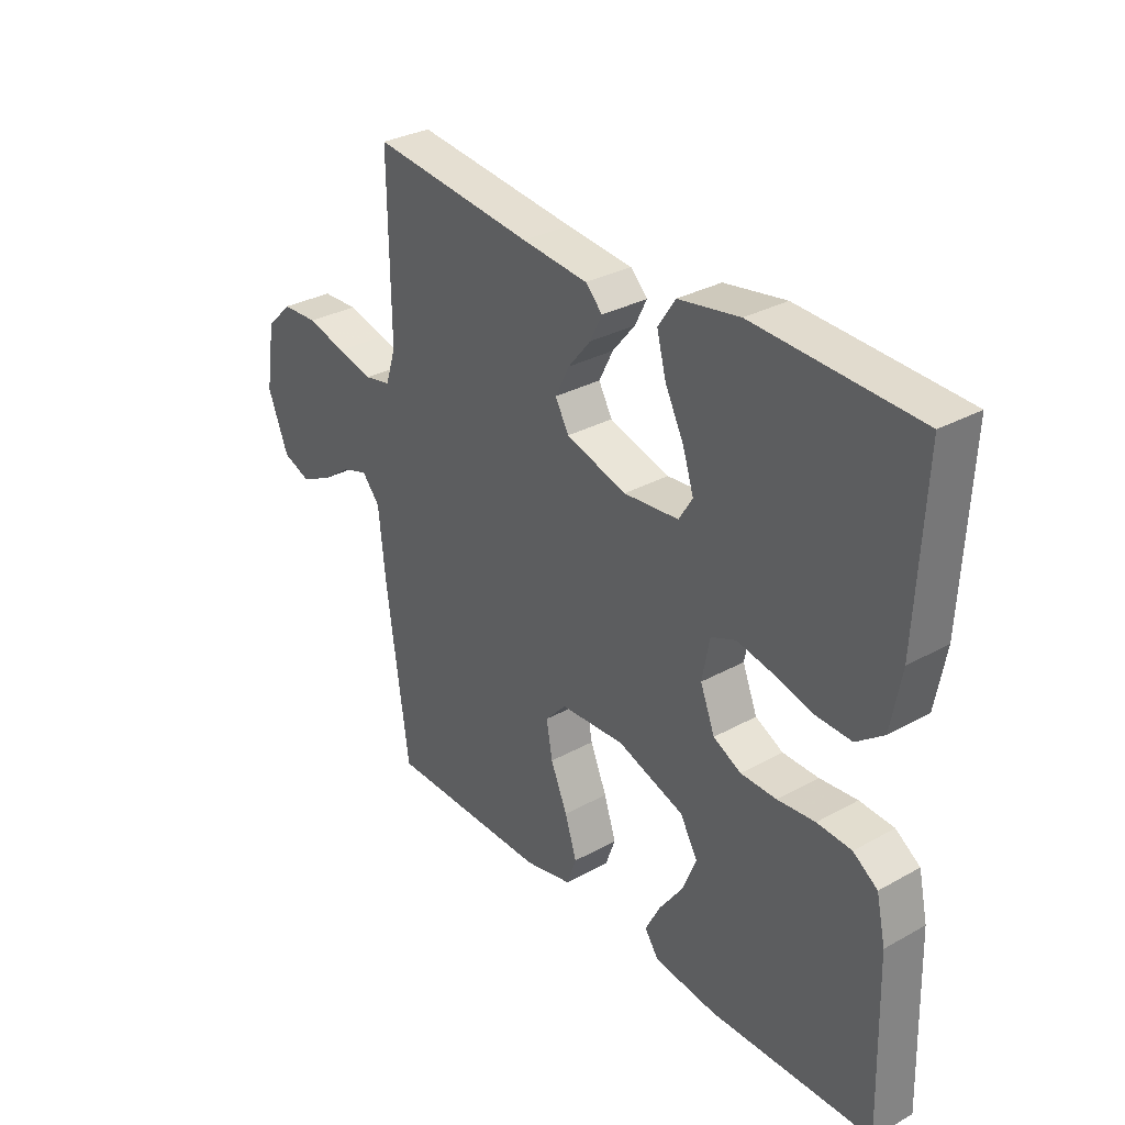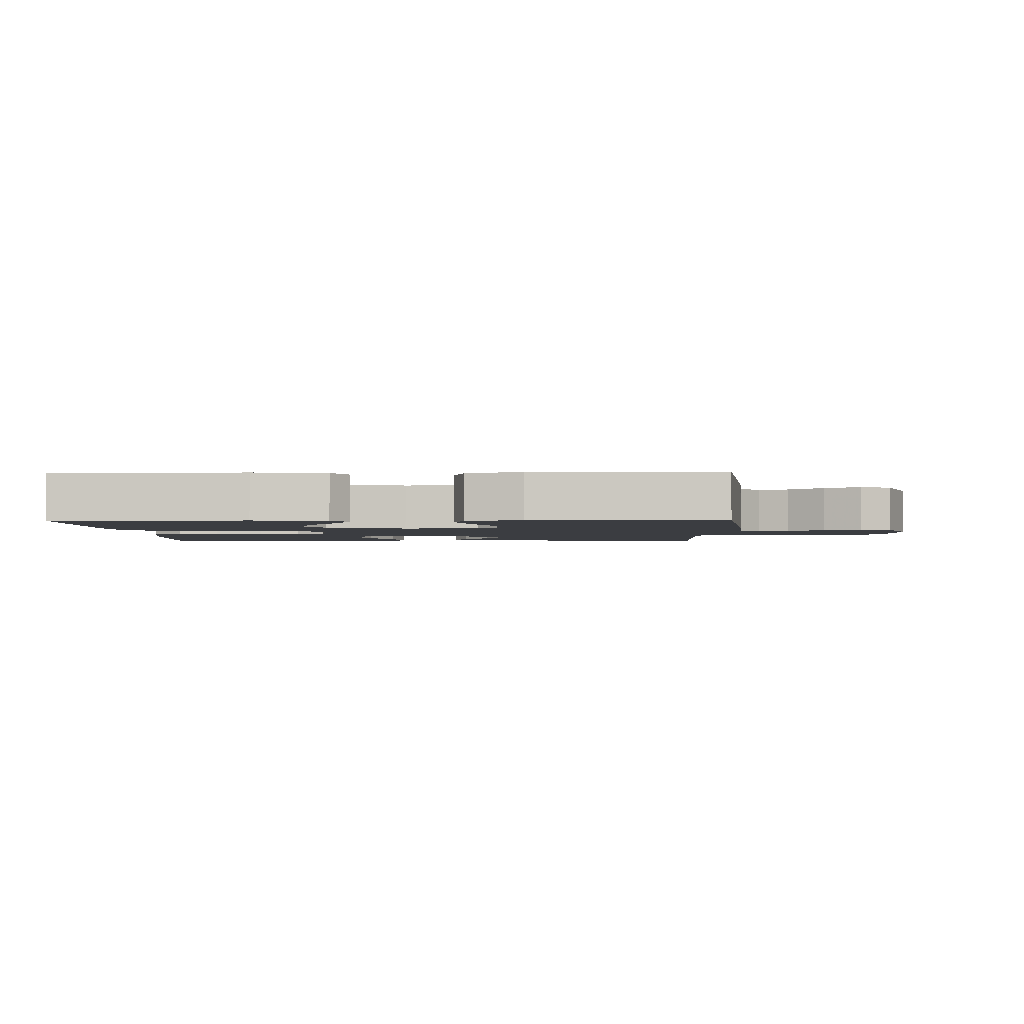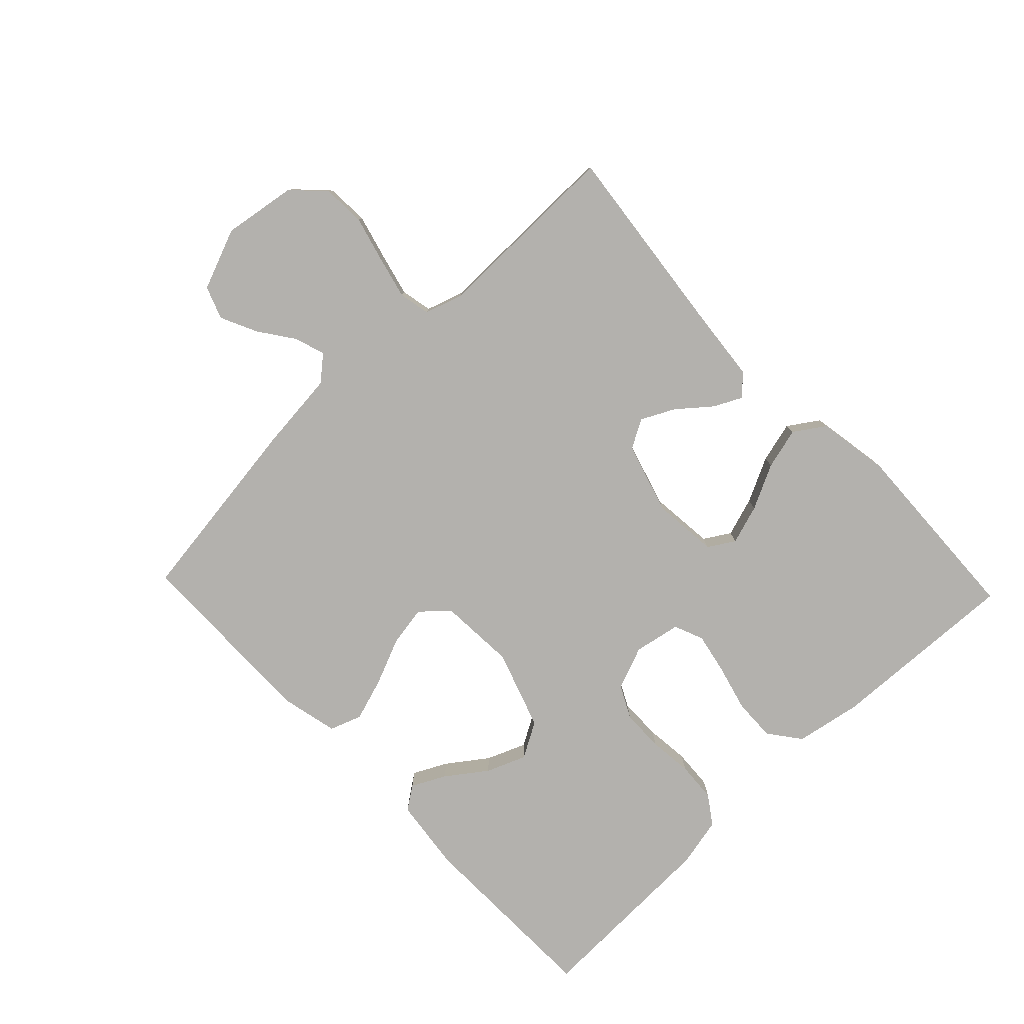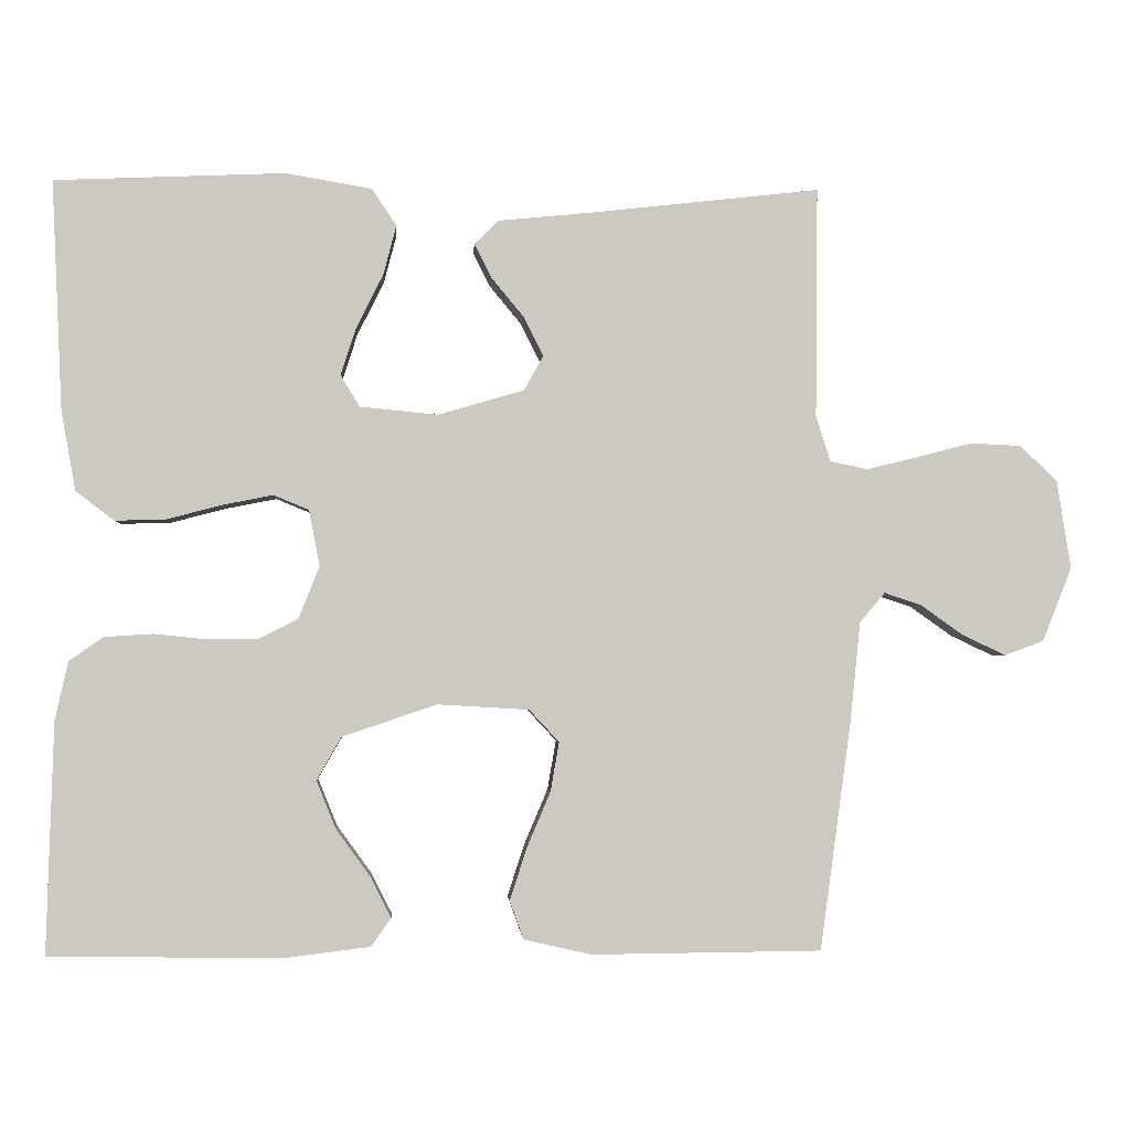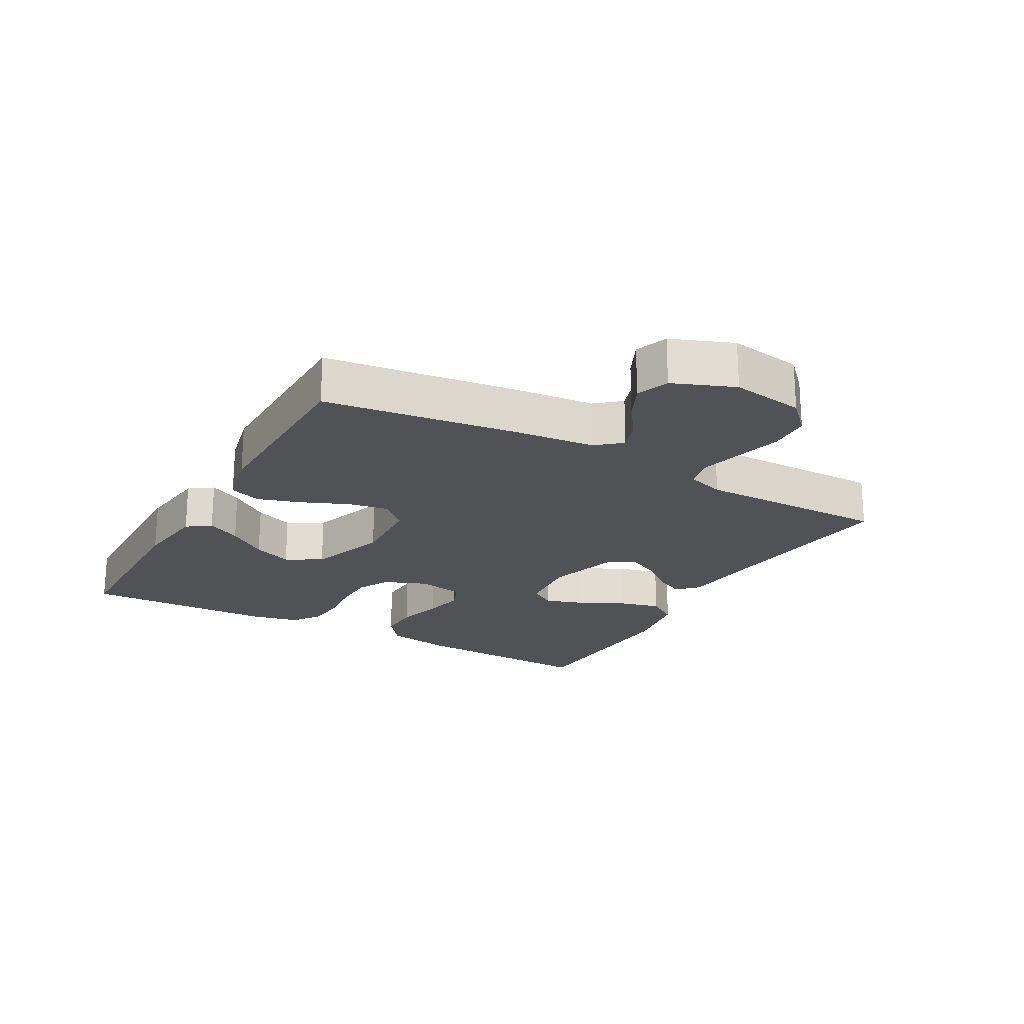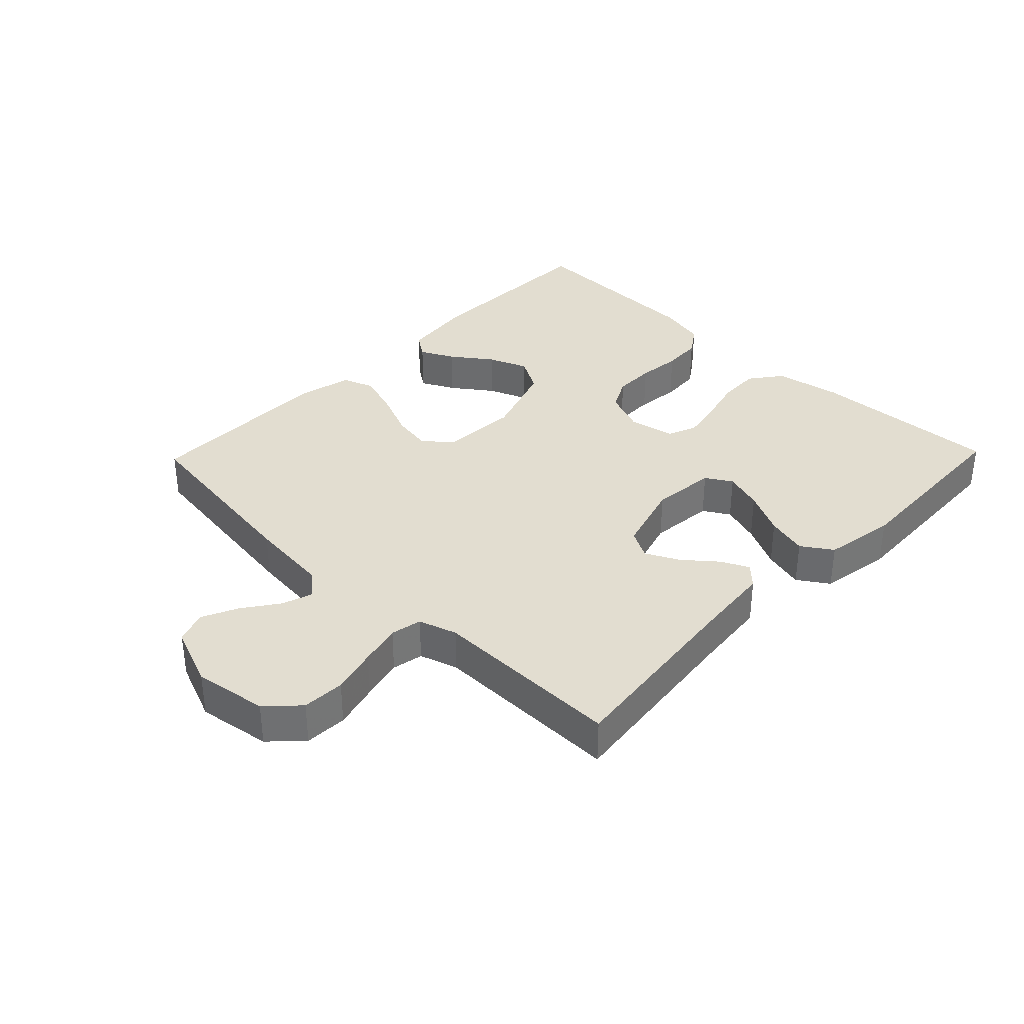
<metadata>
{"format":"obj","ext":"obj","renderer":"f3d","projection":"perspective","resolution":1024,"background":"white","views":[{"elev":31.5,"azim":51.9,"up":"+Z"},{"elev":-2.6,"azim":-178.4,"up":"+Y"},{"elev":-79.3,"azim":-46.3,"up":"+Y"},{"elev":-2.6,"azim":176.3,"up":"+Z"},{"elev":-21.1,"azim":-119.3,"up":"+Y"},{"elev":35.3,"azim":-46.0,"up":"+Y"}]}
</metadata>
<code>
v 0.5 0.07 -0.5
v 0.2 0.07 -0.505
v 0.085 0.07 -0.491
v 0.059 0.07 -0.454
v 0.086 0.07 -0.401
v 0.131 0.07 -0.339
v 0.156 0.07 -0.277
v 0.124 0.07 -0.221
v 0 0.07 -0.179
v -0.119 0.07 -0.186
v -0.158 0.07 -0.228
v -0.147 0.07 -0.292
v -0.116 0.07 -0.365
v -0.094 0.07 -0.433
v -0.112 0.07 -0.483
v -0.2 0.07 -0.503
v -0.5 0.07 -0.5
v -0.541 0.07 -0.2
v -0.554 0.07 -0.072
v -0.587 0.07 -0.033
v -0.635 0.07 -0.049
v -0.69 0.07 -0.088
v -0.747 0.07 -0.115
v -0.798 0.07 -0.096
v -0.836 0.07 0
v -0.818 0.07 0.115
v -0.77 0.07 0.162
v -0.703 0.07 0.165
v -0.631 0.07 0.146
v -0.565 0.07 0.13
v -0.516 0.07 0.14
v -0.497 0.07 0.2
v -0.5 0.07 0.5
v -0.2 0.07 0.466
v -0.078 0.07 0.454
v -0.047 0.07 0.423
v -0.069 0.07 0.379
v -0.111 0.07 0.328
v -0.137 0.07 0.276
v -0.112 0.07 0.231
v 0 0.07 0.198
v 0.102 0.07 0.208
v 0.127 0.07 0.249
v 0.107 0.07 0.311
v 0.072 0.07 0.381
v 0.055 0.07 0.446
v 0.087 0.07 0.494
v 0.2 0.07 0.513
v 0.5 0.07 0.5
v 0.486 0.07 0.2
v 0.467 0.07 0.096
v 0.417 0.07 0.058
v 0.351 0.07 0.06
v 0.278 0.07 0.079
v 0.213 0.07 0.092
v 0.167 0.07 0.073
v 0.153 0.07 0
v 0.18 0.07 -0.068
v 0.231 0.07 -0.094
v 0.297 0.07 -0.095
v 0.366 0.07 -0.088
v 0.429 0.07 -0.092
v 0.474 0.07 -0.123
v 0.491 0.07 -0.2
v 0.5 0 -0.5
v 0.2 0 -0.505
v 0.085 0 -0.491
v 0.059 0 -0.454
v 0.086 0 -0.401
v 0.131 0 -0.339
v 0.156 0 -0.277
v 0.124 0 -0.221
v 0 0 -0.179
v -0.119 0 -0.186
v -0.158 0 -0.228
v -0.147 0 -0.292
v -0.116 0 -0.365
v -0.094 0 -0.433
v -0.112 0 -0.483
v -0.2 0 -0.503
v -0.5 0 -0.5
v -0.541 0 -0.2
v -0.554 0 -0.072
v -0.587 0 -0.033
v -0.635 0 -0.049
v -0.69 0 -0.088
v -0.747 0 -0.115
v -0.798 0 -0.096
v -0.836 0 0
v -0.818 0 0.115
v -0.77 0 0.162
v -0.703 0 0.165
v -0.631 0 0.146
v -0.565 0 0.13
v -0.516 0 0.14
v -0.497 0 0.2
v -0.5 0 0.5
v -0.2 0 0.466
v -0.078 0 0.454
v -0.047 0 0.423
v -0.069 0 0.379
v -0.111 0 0.328
v -0.137 0 0.276
v -0.112 0 0.231
v 0 0 0.198
v 0.102 0 0.208
v 0.127 0 0.249
v 0.107 0 0.311
v 0.072 0 0.381
v 0.055 0 0.446
v 0.087 0 0.494
v 0.2 0 0.513
v 0.5 0 0.5
v 0.486 0 0.2
v 0.467 0 0.096
v 0.417 0 0.058
v 0.351 0 0.06
v 0.278 0 0.079
v 0.213 0 0.092
v 0.167 0 0.073
v 0.153 0 0
v 0.18 0 -0.068
v 0.231 0 -0.094
v 0.297 0 -0.095
v 0.366 0 -0.088
v 0.429 0 -0.092
v 0.474 0 -0.123
v 0.491 0 -0.2
f 2 3 4
f 1 2 4
f 64 1 4
f 63 64 4
f 62 63 4
f 61 62 4
f 60 61 4
f 52 53 54
f 51 52 54
f 50 51 54
f 49 50 54
f 48 49 54
f 47 48 54
f 46 47 54
f 45 46 54
f 44 45 54
f 43 44 54 55
f 42 43 55 56
f 36 37 38
f 35 36 38
f 34 35 38
f 34 38 39
f 33 34 39
f 32 33 39
f 31 32 39 40
f 27 28 29
f 26 27 29
f 25 26 29
f 24 25 29
f 23 24 29
f 22 23 29
f 21 22 29
f 20 21 29 30
f 19 20 30 31
f 18 19 31
f 17 18 31
f 16 17 31
f 15 16 31
f 14 15 31
f 13 14 31
f 12 13 31
f 4 5 6
f 60 4 6
f 59 60 6 7
f 41 42 56 57
f 41 57 58
f 40 41 58
f 31 40 58
f 11 12 31
f 10 11 31
f 31 58 59
f 10 31 59
f 9 10 59
f 59 7 8
f 8 9 59
f 68 67 66
f 68 66 65
f 68 65 128
f 68 128 127
f 68 127 126
f 68 126 125
f 68 125 124
f 118 117 116
f 118 116 115
f 118 115 114
f 118 114 113
f 118 113 112
f 118 112 111
f 118 111 110
f 118 110 109
f 118 109 108
f 119 118 108 107
f 120 119 107 106
f 102 101 100
f 102 100 99
f 102 99 98
f 103 102 98
f 103 98 97
f 103 97 96
f 104 103 96 95
f 93 92 91
f 93 91 90
f 93 90 89
f 93 89 88
f 93 88 87
f 93 87 86
f 93 86 85
f 94 93 85 84
f 95 94 84 83
f 95 83 82
f 95 82 81
f 95 81 80
f 95 80 79
f 95 79 78
f 95 78 77
f 95 77 76
f 70 69 68
f 70 68 124
f 71 70 124 123
f 121 120 106 105
f 122 121 105
f 122 105 104
f 122 104 95
f 95 76 75
f 95 75 74
f 123 122 95
f 123 95 74
f 123 74 73
f 72 71 123
f 123 73 72
f 1 65 66 2
f 2 66 67 3
f 3 67 68 4
f 4 68 69 5
f 5 69 70 6
f 6 70 71 7
f 7 71 72 8
f 8 72 73 9
f 9 73 74 10
f 10 74 75 11
f 11 75 76 12
f 12 76 77 13
f 13 77 78 14
f 14 78 79 15
f 15 79 80 16
f 16 80 81 17
f 17 81 82 18
f 18 82 83 19
f 19 83 84 20
f 20 84 85 21
f 21 85 86 22
f 22 86 87 23
f 23 87 88 24
f 24 88 89 25
f 25 89 90 26
f 26 90 91 27
f 27 91 92 28
f 28 92 93 29
f 29 93 94 30
f 30 94 95 31
f 31 95 96 32
f 32 96 97 33
f 33 97 98 34
f 34 98 99 35
f 35 99 100 36
f 36 100 101 37
f 37 101 102 38
f 38 102 103 39
f 39 103 104 40
f 40 104 105 41
f 41 105 106 42
f 42 106 107 43
f 43 107 108 44
f 44 108 109 45
f 45 109 110 46
f 46 110 111 47
f 47 111 112 48
f 48 112 113 49
f 49 113 114 50
f 50 114 115 51
f 51 115 116 52
f 52 116 117 53
f 53 117 118 54
f 54 118 119 55
f 55 119 120 56
f 56 120 121 57
f 57 121 122 58
f 58 122 123 59
f 59 123 124 60
f 60 124 125 61
f 61 125 126 62
f 62 126 127 63
f 63 127 128 64
f 64 128 65 1

</code>
